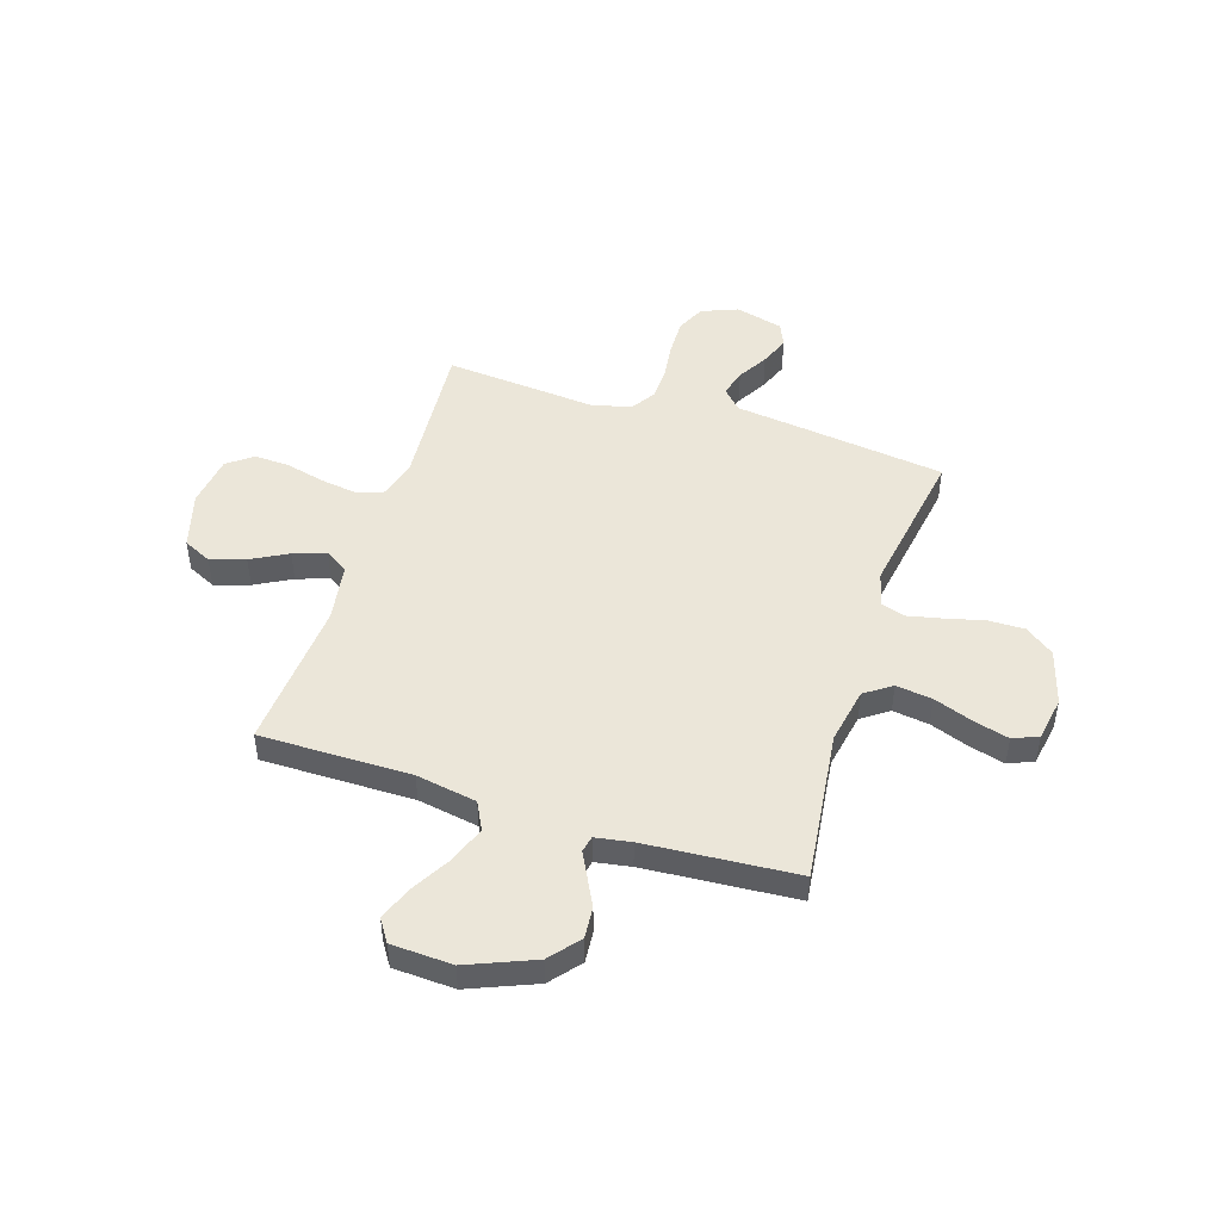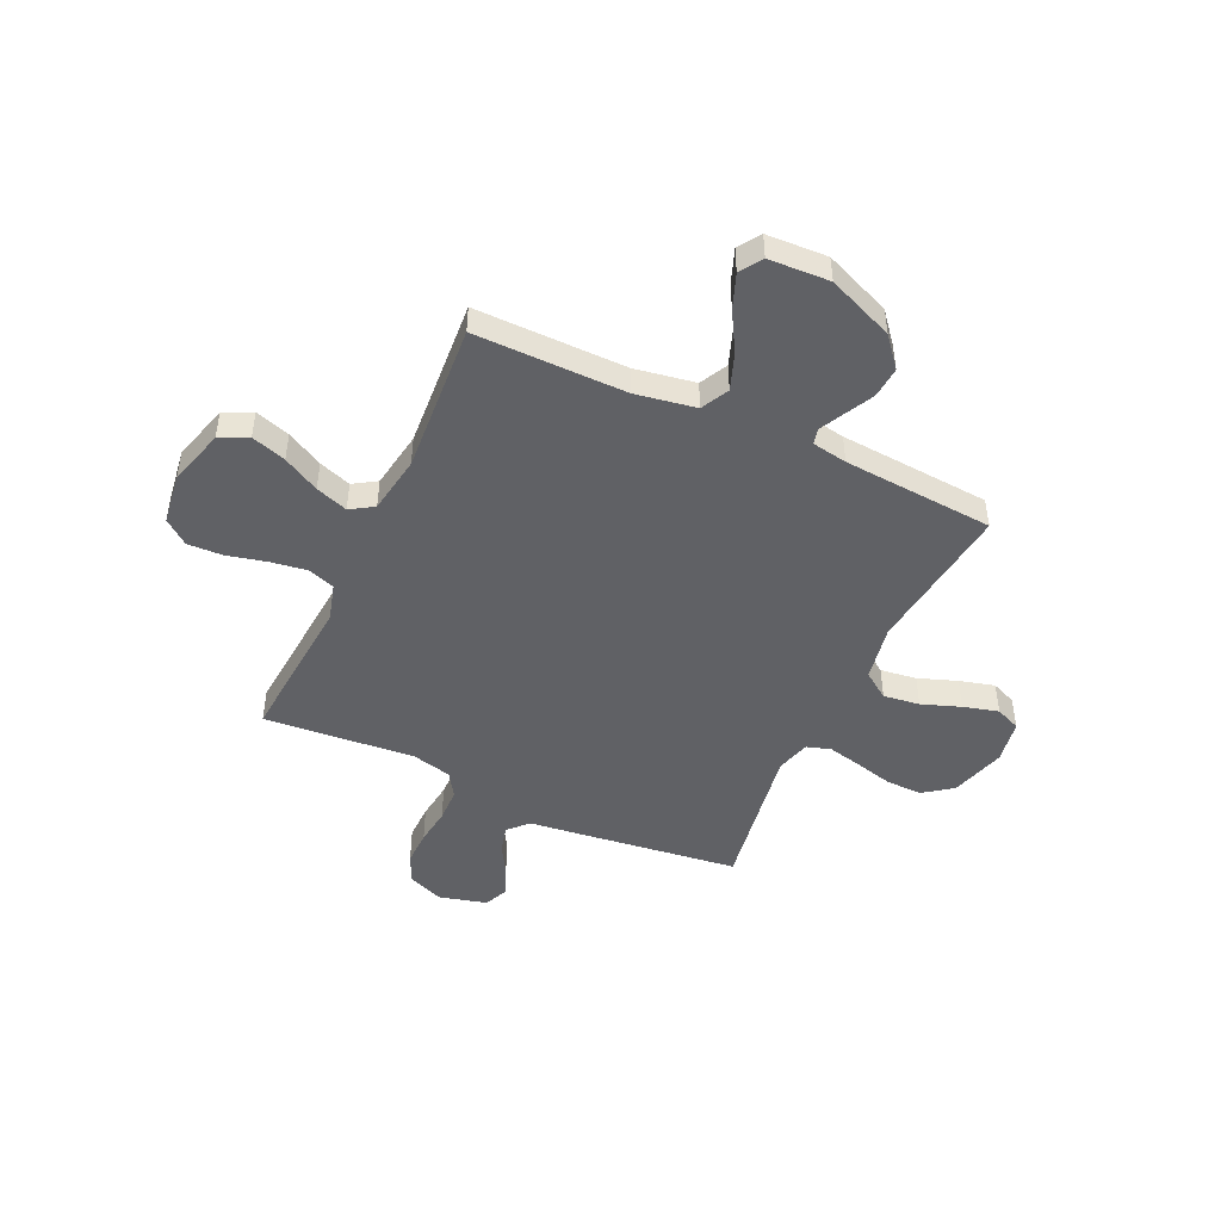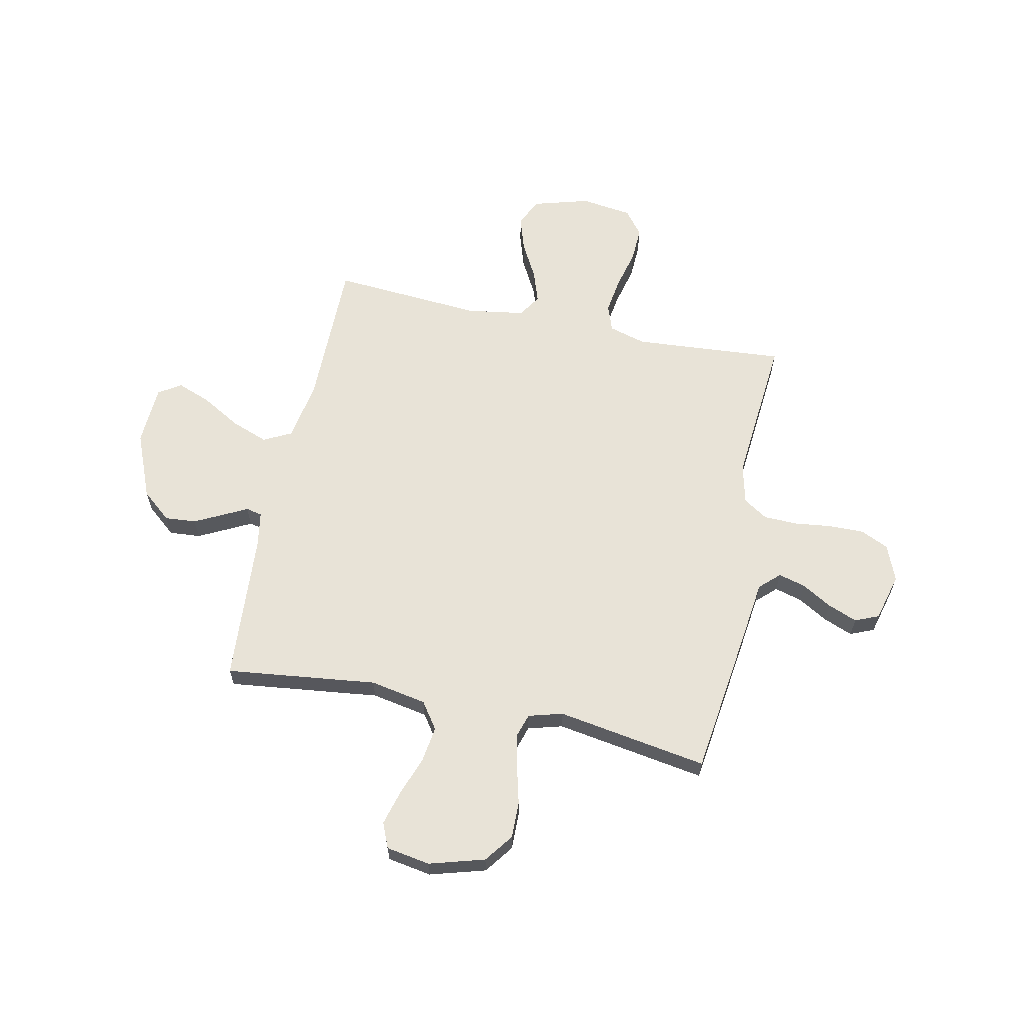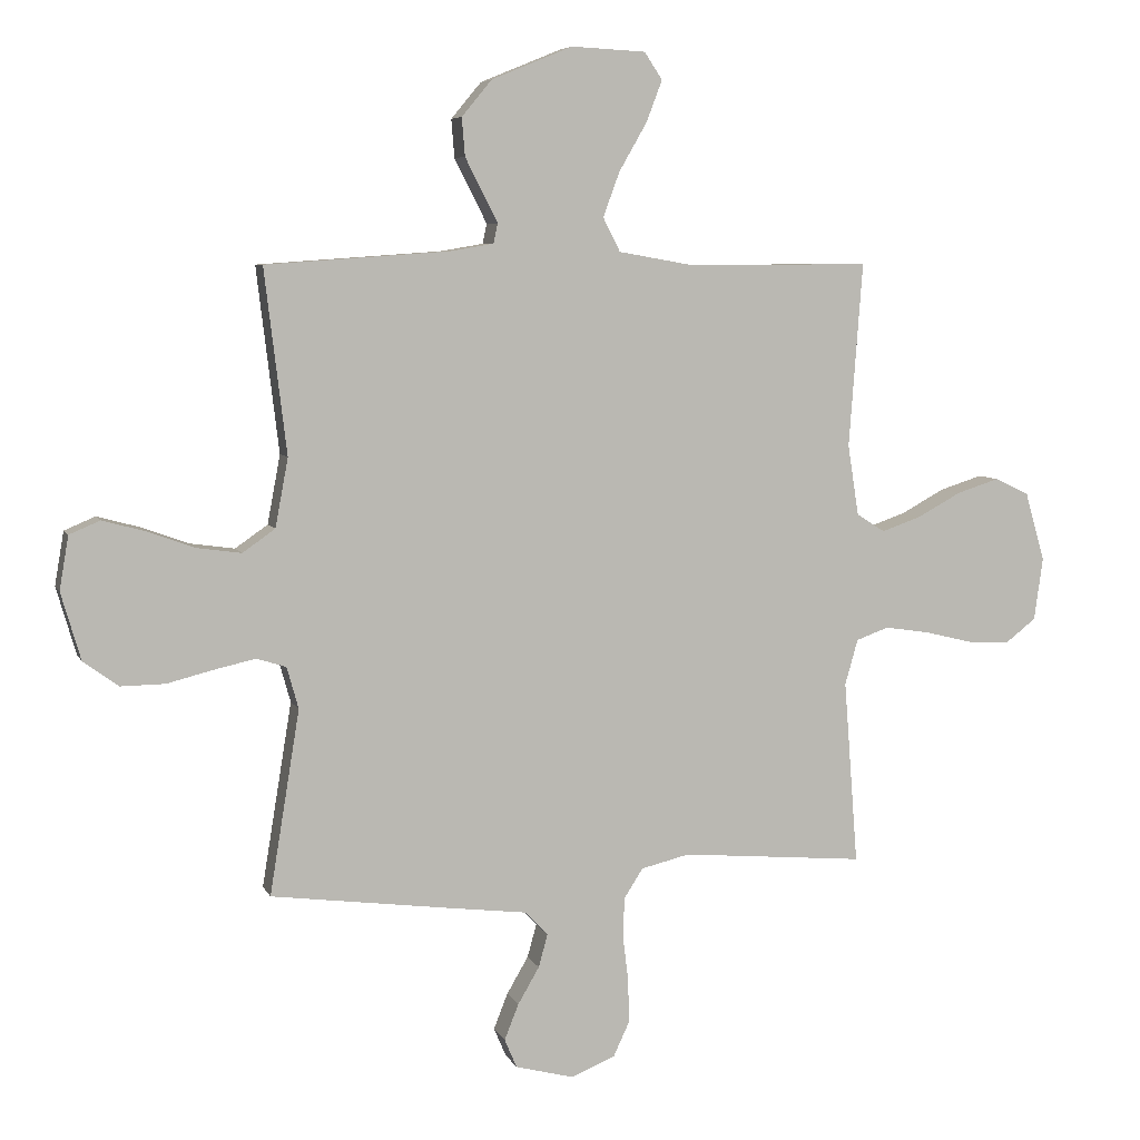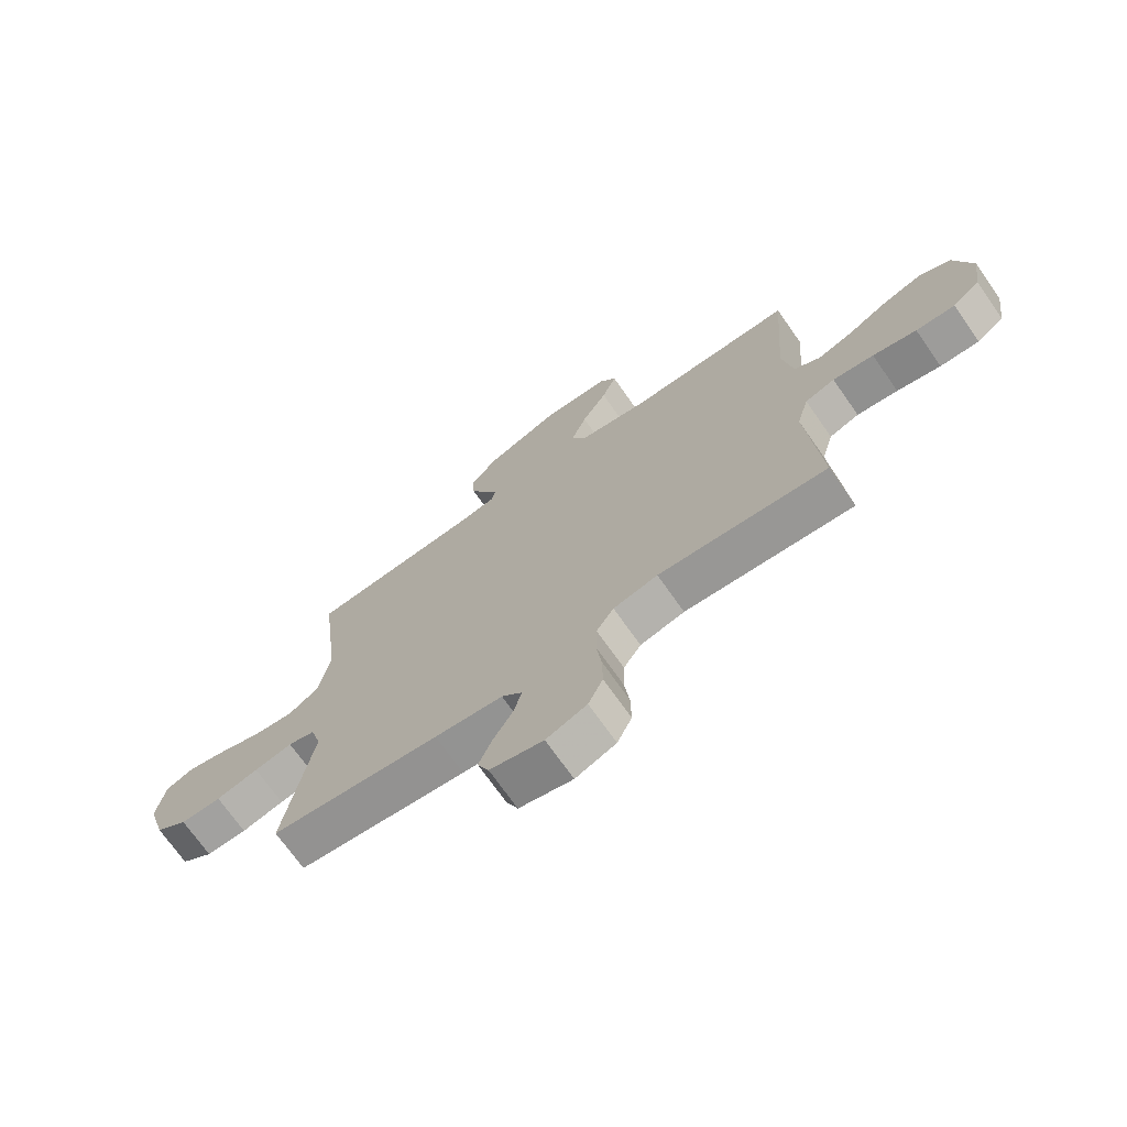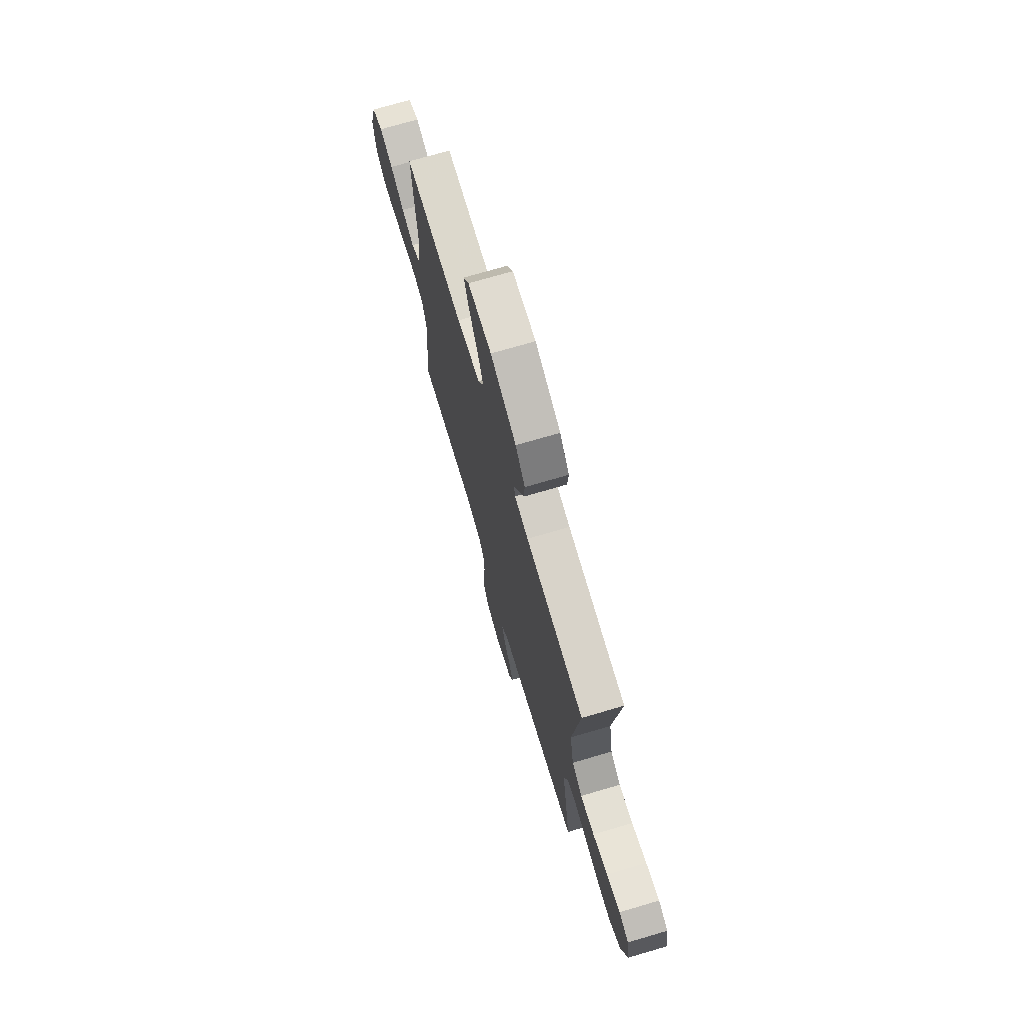
<metadata>
{"format":"obj","ext":"obj","renderer":"f3d","projection":"perspective","resolution":1024,"background":"white","views":[{"elev":47.9,"azim":17.7,"up":"+Y"},{"elev":-47.2,"azim":-25.0,"up":"+Y"},{"elev":62.4,"azim":101.9,"up":"+Y"},{"elev":6.4,"azim":163.9,"up":"+Z"},{"elev":-71.7,"azim":-144.9,"up":"+Z"},{"elev":72.5,"azim":73.6,"up":"+Z"}]}
</metadata>
<code>
v -0.5 0.07 0.5
v -0.2 0.07 0.499
v -0.08 0.07 0.52
v -0.052 0.07 0.575
v -0.079 0.07 0.648
v -0.124 0.07 0.726
v -0.15 0.07 0.794
v -0.121 0.07 0.838
v 0 0.07 0.844
v 0.132 0.07 0.79
v 0.181 0.07 0.731
v 0.176 0.07 0.669
v 0.147 0.07 0.612
v 0.123 0.07 0.565
v 0.13 0.07 0.533
v 0.2 0.07 0.521
v 0.5 0.07 0.5
v 0.464 0.07 0.2
v 0.485 0.07 0.088
v 0.538 0.07 0.051
v 0.61 0.07 0.061
v 0.687 0.07 0.089
v 0.757 0.07 0.108
v 0.807 0.07 0.087
v 0.822 0.07 0
v 0.79 0.07 -0.11
v 0.733 0.07 -0.152
v 0.661 0.07 -0.151
v 0.586 0.07 -0.132
v 0.518 0.07 -0.117
v 0.47 0.07 -0.132
v 0.451 0.07 -0.2
v 0.5 0.07 -0.5
v 0.2 0.07 -0.539
v 0.079 0.07 -0.554
v 0.042 0.07 -0.593
v 0.057 0.07 -0.647
v 0.092 0.07 -0.707
v 0.115 0.07 -0.765
v 0.095 0.07 -0.812
v 0 0.07 -0.837
v -0.072 0.07 -0.808
v -0.098 0.07 -0.752
v -0.097 0.07 -0.682
v -0.088 0.07 -0.608
v -0.09 0.07 -0.541
v -0.121 0.07 -0.493
v -0.2 0.07 -0.474
v -0.5 0.07 -0.5
v -0.477 0.07 -0.2
v -0.498 0.07 -0.126
v -0.551 0.07 -0.107
v -0.624 0.07 -0.118
v -0.702 0.07 -0.137
v -0.772 0.07 -0.14
v -0.821 0.07 -0.102
v -0.835 0.07 0
v -0.803 0.07 0.112
v -0.747 0.07 0.139
v -0.678 0.07 0.117
v -0.606 0.07 0.078
v -0.542 0.07 0.056
v -0.496 0.07 0.085
v -0.478 0.07 0.2
v -0.5 0 0.5
v -0.2 0 0.499
v -0.08 0 0.52
v -0.052 0 0.575
v -0.079 0 0.648
v -0.124 0 0.726
v -0.15 0 0.794
v -0.121 0 0.838
v 0 0 0.844
v 0.132 0 0.79
v 0.181 0 0.731
v 0.176 0 0.669
v 0.147 0 0.612
v 0.123 0 0.565
v 0.13 0 0.533
v 0.2 0 0.521
v 0.5 0 0.5
v 0.464 0 0.2
v 0.485 0 0.088
v 0.538 0 0.051
v 0.61 0 0.061
v 0.687 0 0.089
v 0.757 0 0.108
v 0.807 0 0.087
v 0.822 0 0
v 0.79 0 -0.11
v 0.733 0 -0.152
v 0.661 0 -0.151
v 0.586 0 -0.132
v 0.518 0 -0.117
v 0.47 0 -0.132
v 0.451 0 -0.2
v 0.5 0 -0.5
v 0.2 0 -0.539
v 0.079 0 -0.554
v 0.042 0 -0.593
v 0.057 0 -0.647
v 0.092 0 -0.707
v 0.115 0 -0.765
v 0.095 0 -0.812
v 0 0 -0.837
v -0.072 0 -0.808
v -0.098 0 -0.752
v -0.097 0 -0.682
v -0.088 0 -0.608
v -0.09 0 -0.541
v -0.121 0 -0.493
v -0.2 0 -0.474
v -0.5 0 -0.5
v -0.477 0 -0.2
v -0.498 0 -0.126
v -0.551 0 -0.107
v -0.624 0 -0.118
v -0.702 0 -0.137
v -0.772 0 -0.14
v -0.821 0 -0.102
v -0.835 0 0
v -0.803 0 0.112
v -0.747 0 0.139
v -0.678 0 0.117
v -0.606 0 0.078
v -0.542 0 0.056
v -0.496 0 0.085
v -0.478 0 0.2
f 59 60 61
f 58 59 61
f 57 58 61
f 56 57 61
f 55 56 61
f 54 55 61
f 53 54 61
f 52 53 61 62
f 51 52 62 63
f 48 49 50
f 51 63 64
f 50 51 64
f 48 50 64
f 47 48 64
f 43 44 45
f 42 43 45
f 41 42 45
f 40 41 45
f 39 40 45
f 38 39 45
f 37 38 45
f 36 37 45 46
f 64 1 2
f 47 64 2
f 46 47 2
f 36 46 2
f 35 36 2
f 27 28 29
f 26 27 29
f 25 26 29
f 24 25 29
f 23 24 29
f 22 23 29
f 21 22 29
f 20 21 29 30
f 19 20 30 31
f 16 17 18
f 19 31 32
f 18 19 32
f 16 18 32
f 15 16 32
f 12 13 14
f 11 12 14
f 10 11 14
f 9 10 14
f 8 9 14
f 7 8 14
f 6 7 14
f 5 6 14
f 4 5 14 15
f 35 2 3
f 34 35 3
f 33 34 3
f 32 33 3
f 15 32 3
f 3 4 15
f 125 124 123
f 125 123 122
f 125 122 121
f 125 121 120
f 125 120 119
f 125 119 118
f 125 118 117
f 126 125 117 116
f 127 126 116 115
f 114 113 112
f 128 127 115
f 128 115 114
f 128 114 112
f 128 112 111
f 109 108 107
f 109 107 106
f 109 106 105
f 109 105 104
f 109 104 103
f 109 103 102
f 109 102 101
f 110 109 101 100
f 66 65 128
f 66 128 111
f 66 111 110
f 66 110 100
f 66 100 99
f 93 92 91
f 93 91 90
f 93 90 89
f 93 89 88
f 93 88 87
f 93 87 86
f 93 86 85
f 94 93 85 84
f 95 94 84 83
f 82 81 80
f 96 95 83
f 96 83 82
f 96 82 80
f 96 80 79
f 78 77 76
f 78 76 75
f 78 75 74
f 78 74 73
f 78 73 72
f 78 72 71
f 78 71 70
f 78 70 69
f 79 78 69 68
f 67 66 99
f 67 99 98
f 67 98 97
f 67 97 96
f 67 96 79
f 79 68 67
f 1 65 66 2
f 2 66 67 3
f 3 67 68 4
f 4 68 69 5
f 5 69 70 6
f 6 70 71 7
f 7 71 72 8
f 8 72 73 9
f 9 73 74 10
f 10 74 75 11
f 11 75 76 12
f 12 76 77 13
f 13 77 78 14
f 14 78 79 15
f 15 79 80 16
f 16 80 81 17
f 17 81 82 18
f 18 82 83 19
f 19 83 84 20
f 20 84 85 21
f 21 85 86 22
f 22 86 87 23
f 23 87 88 24
f 24 88 89 25
f 25 89 90 26
f 26 90 91 27
f 27 91 92 28
f 28 92 93 29
f 29 93 94 30
f 30 94 95 31
f 31 95 96 32
f 32 96 97 33
f 33 97 98 34
f 34 98 99 35
f 35 99 100 36
f 36 100 101 37
f 37 101 102 38
f 38 102 103 39
f 39 103 104 40
f 40 104 105 41
f 41 105 106 42
f 42 106 107 43
f 43 107 108 44
f 44 108 109 45
f 45 109 110 46
f 46 110 111 47
f 47 111 112 48
f 48 112 113 49
f 49 113 114 50
f 50 114 115 51
f 51 115 116 52
f 52 116 117 53
f 53 117 118 54
f 54 118 119 55
f 55 119 120 56
f 56 120 121 57
f 57 121 122 58
f 58 122 123 59
f 59 123 124 60
f 60 124 125 61
f 61 125 126 62
f 62 126 127 63
f 63 127 128 64
f 64 128 65 1

</code>
